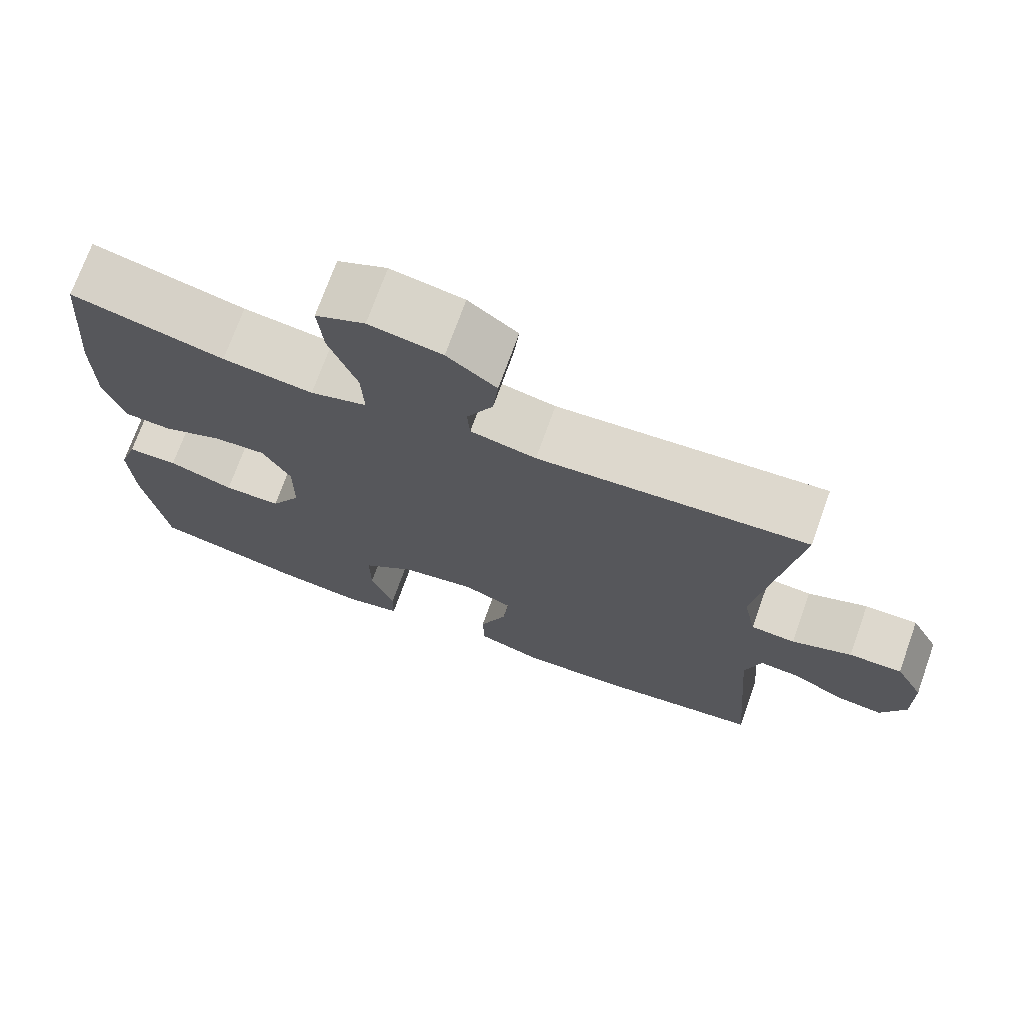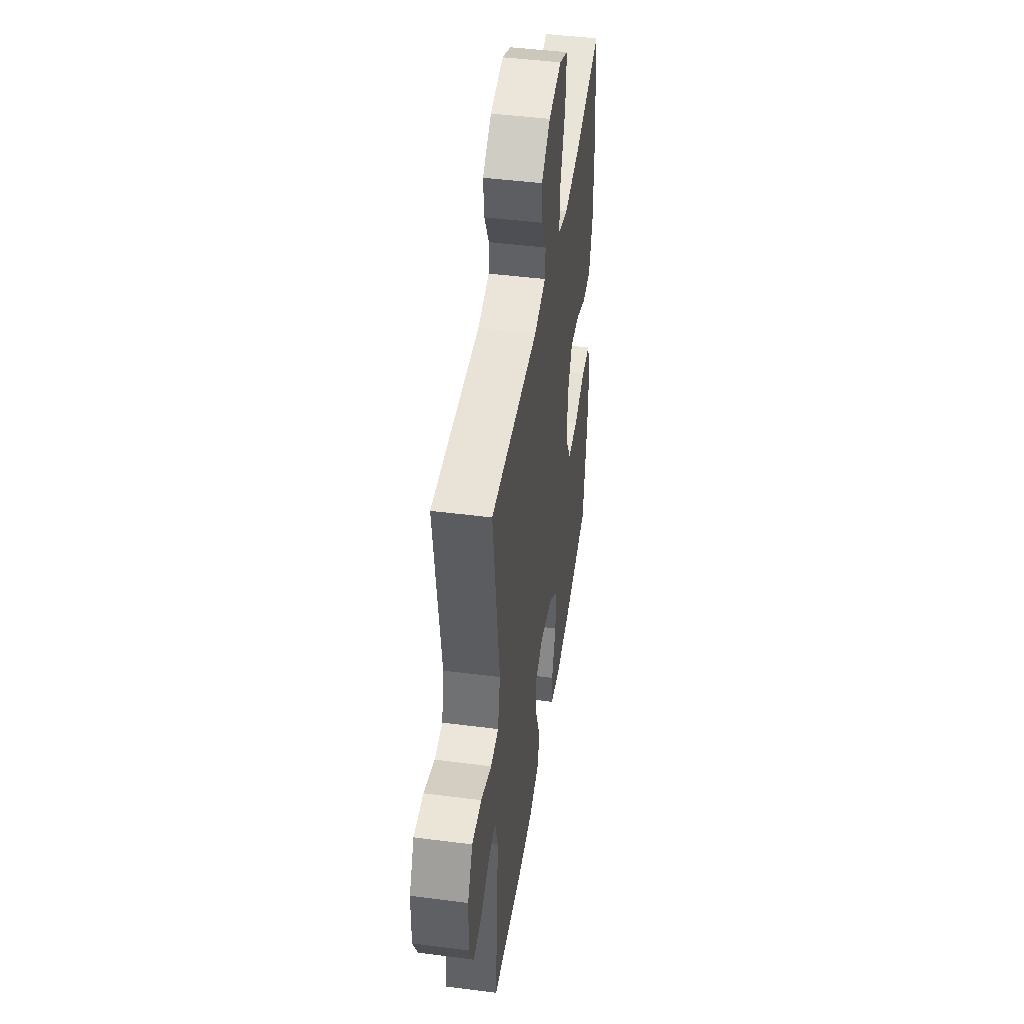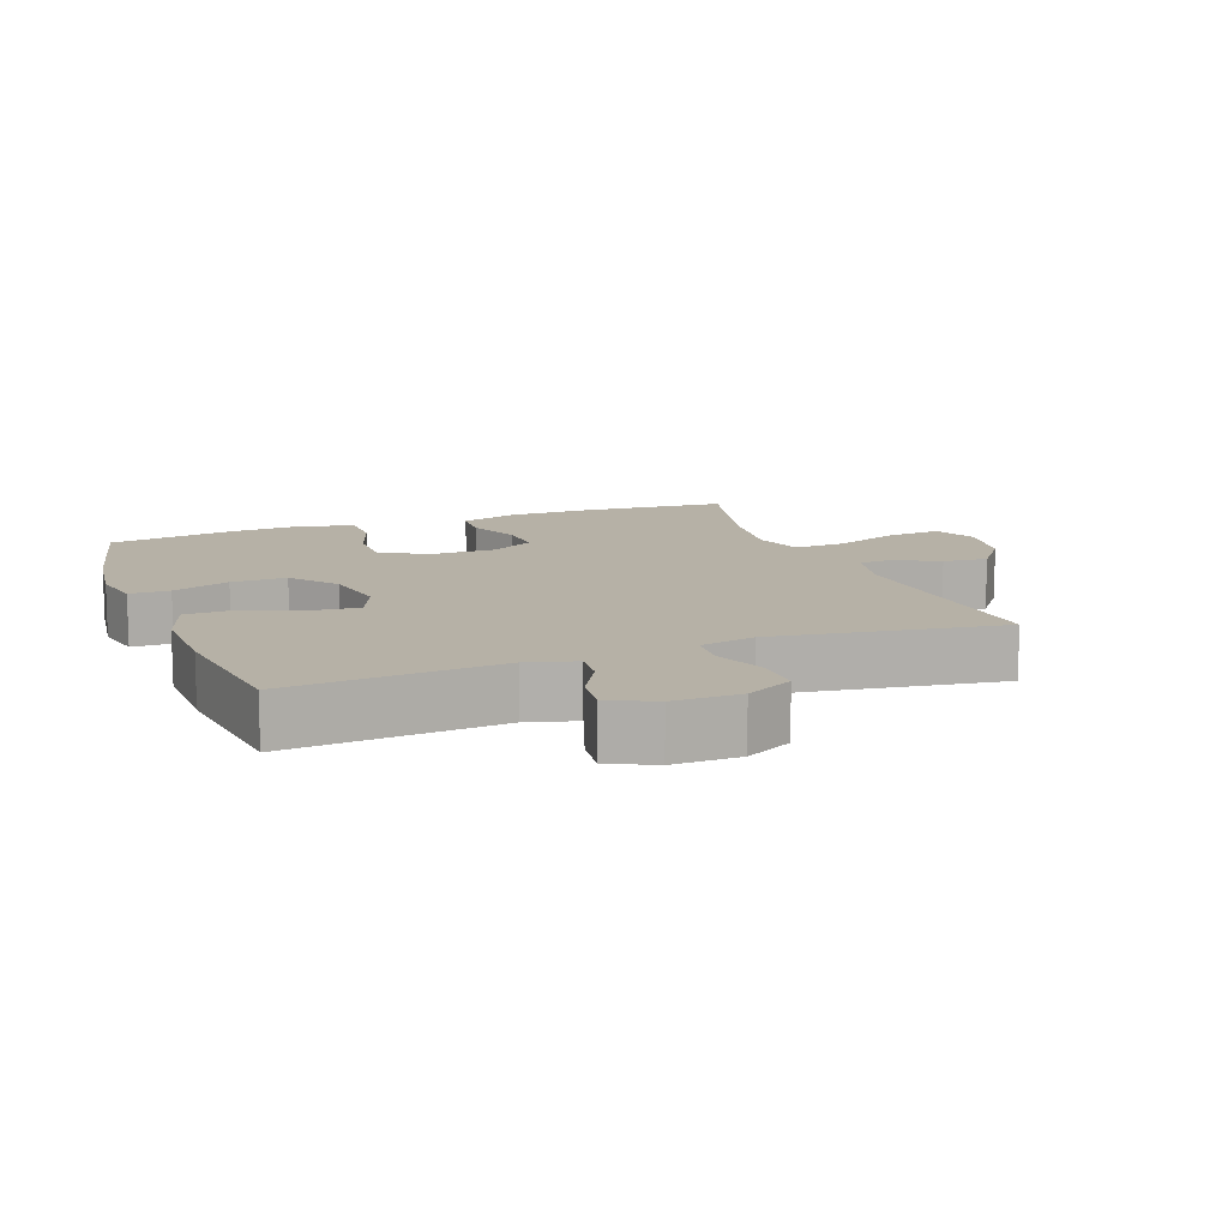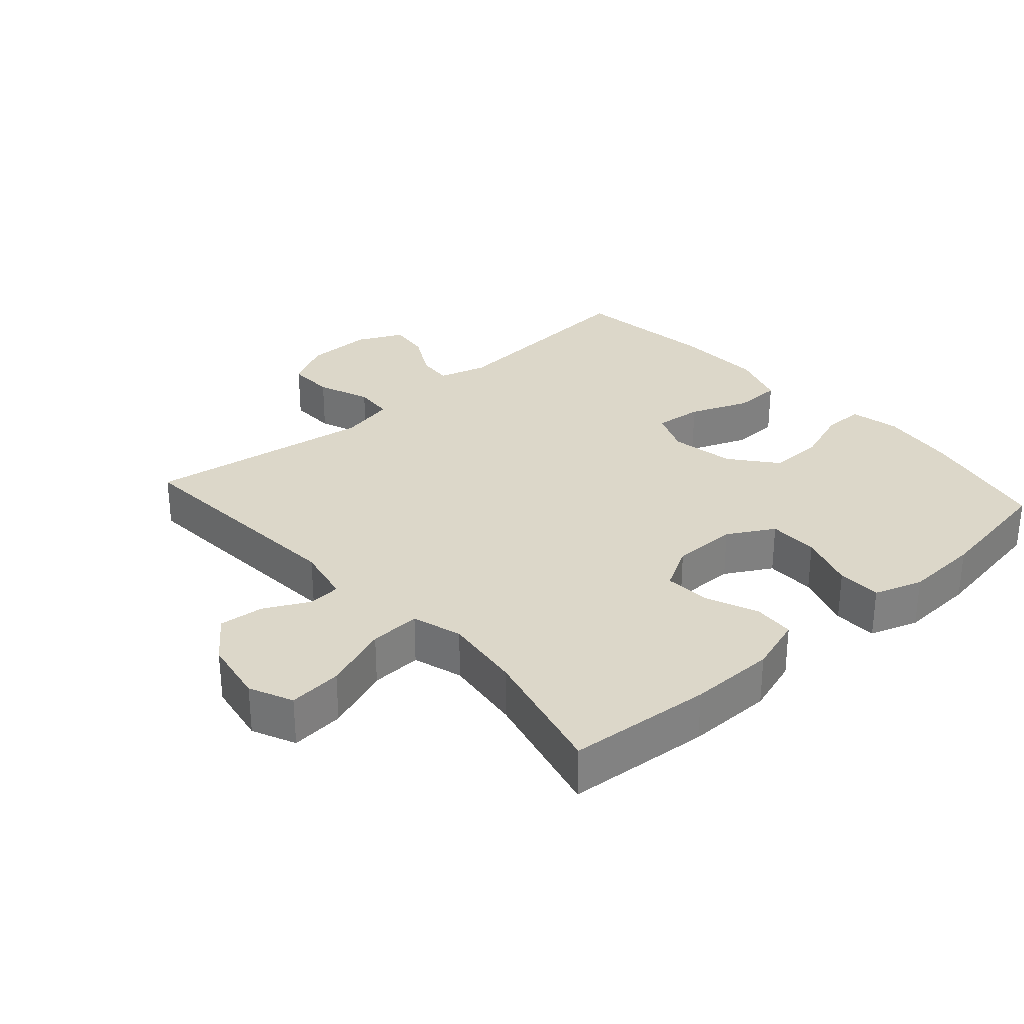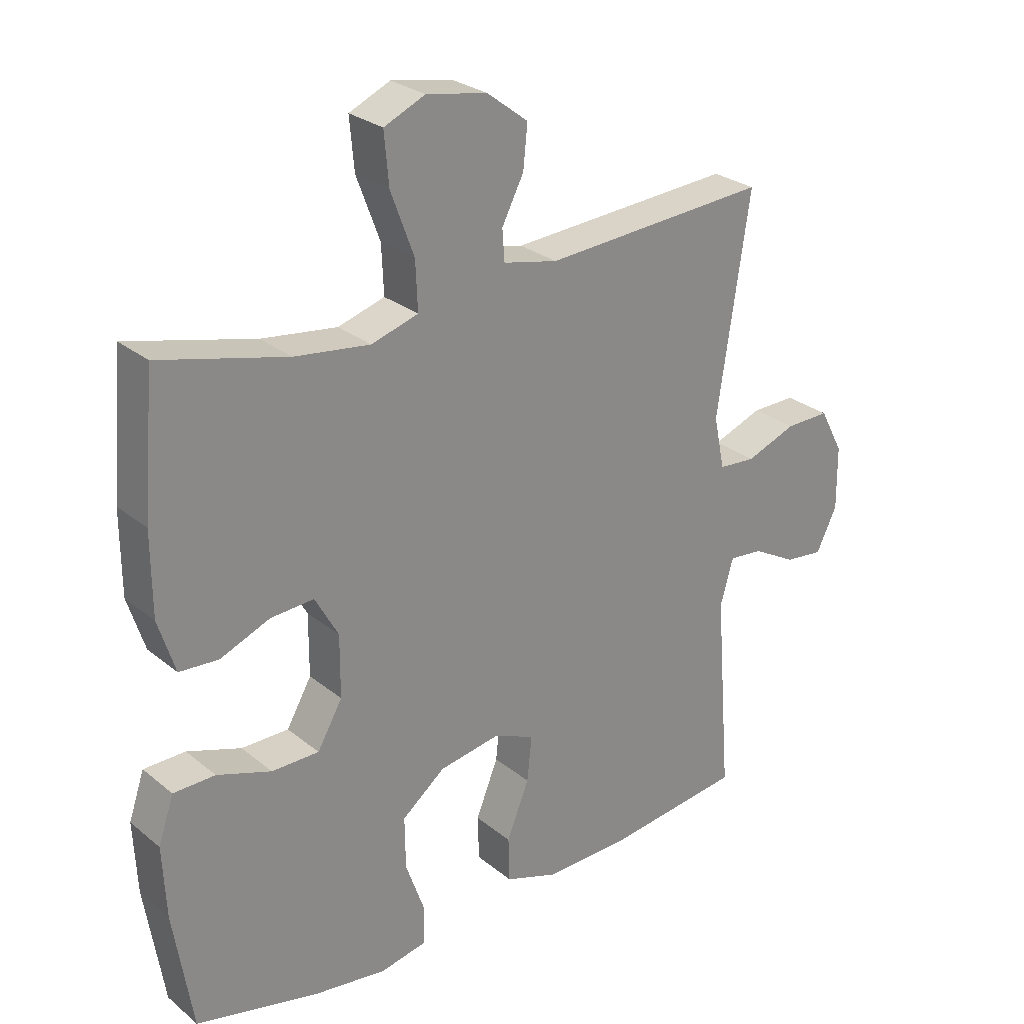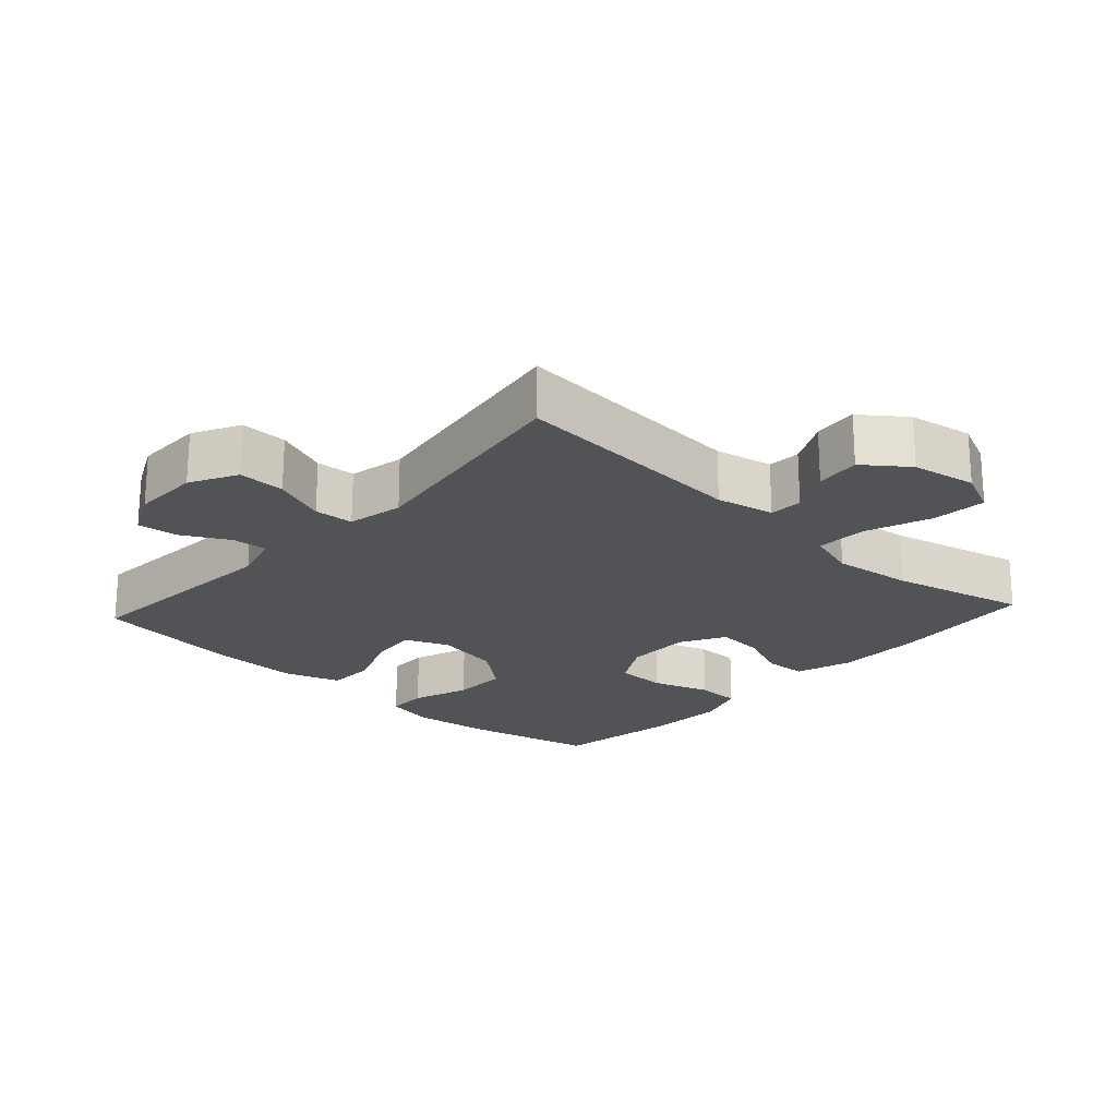
<metadata>
{"format":"obj","ext":"obj","renderer":"f3d","projection":"perspective","resolution":1024,"background":"white","views":[{"elev":72.2,"azim":-160.3,"up":"+Z"},{"elev":45.3,"azim":-81.5,"up":"+Z"},{"elev":12.1,"azim":-110.7,"up":"+Y"},{"elev":30.3,"azim":48.2,"up":"+Y"},{"elev":26.8,"azim":141.3,"up":"+Z"},{"elev":-22.0,"azim":-42.5,"up":"+Y"}]}
</metadata>
<code>
o path6594
v 0.5608 0.0375 -0.3271
v 0.5666 0.0375 -0.2111
v 0.5415 0.0375 -0.1367
v 0.4739 0.0375 -0.1354
v 0.386 0.0375 -0.1649
v 0.3091 0.0375 -0.1644
v 0.2686 0.0375 -0.09357
v 0.2682 0.0375 0.006496
v 0.3062 0.0375 0.07431
v 0.3766 0.0375 0.06955
v 0.4569 0.0375 0.03642
v 0.5206 0.0375 0.04029
v 0.5481 0.0375 0.1263
v 0.5487 0.0375 0.2585
v 0.5298 0.0375 0.4798
v 0.3236 0.0375 0.4291
v 0.2017 0.0375 0.4137
v 0.1256 0.0375 0.4371
v 0.129 0.0375 0.5152
v 0.1668 0.0375 0.6168
v 0.1742 0.0375 0.6993
v 0.1077 0.0375 0.7294
v 0.009323 0.0375 0.712
v -0.05727 0.0375 0.6613
v -0.05032 0.0375 0.5926
v -0.01509 0.0375 0.5238
v -0.01863 0.0375 0.4733
v -0.1072 0.0375 0.4545
v -0.4719 0.0375 0.4798
v -0.4195 0.0375 0.1303
v -0.437 0.0375 0.04505
v -0.4972 0.0375 0.04067
v -0.5784 0.0375 0.07186
v -0.6504 0.0375 0.07322
v -0.6885 0.0375 0.001015
v -0.6895 0.0375 -0.102
v -0.6557 0.0375 -0.1714
v -0.5932 0.0375 -0.1645
v -0.5224 0.0375 -0.1255
v -0.4676 0.0375 -0.1205
v -0.4463 0.0375 -0.1954
v -0.4719 0.0375 -0.5221
v -0.2469 0.0375 -0.5507
v -0.1129 0.0375 -0.5539
v -0.0265 0.0375 -0.5248
v -0.02454 0.0375 -0.452
v -0.06083 0.0375 -0.3612
v -0.06851 0.0375 -0.2878
v -0.00227 0.0375 -0.2598
v 0.09702 0.0375 -0.2774
v 0.1669 0.0375 -0.3336
v 0.1658 0.0375 -0.418
v 0.1347 0.0375 -0.5053
v 0.1356 0.0375 -0.567
v 0.2116 0.0375 -0.583
v 0.3303 0.0375 -0.5675
v 0.5298 0.0375 -0.5221
v 0.5608 -0.0375 -0.3271
v 0.5666 -0.0375 -0.2111
v 0.5415 -0.0375 -0.1367
v 0.4739 -0.0375 -0.1354
v 0.386 -0.0375 -0.1649
v 0.3091 -0.0375 -0.1644
v 0.2686 -0.0375 -0.09357
v 0.2682 -0.0375 0.006496
v 0.3062 -0.0375 0.07431
v 0.3766 -0.0375 0.06955
v 0.4569 -0.0375 0.03642
v 0.5206 -0.0375 0.04029
v 0.5481 -0.0375 0.1263
v 0.5487 -0.0375 0.2585
v 0.5298 -0.0375 0.4798
v 0.3236 -0.0375 0.4291
v 0.2017 -0.0375 0.4137
v 0.1256 -0.0375 0.4371
v 0.129 -0.0375 0.5152
v 0.1668 -0.0375 0.6168
v 0.1742 -0.0375 0.6993
v 0.1077 -0.0375 0.7294
v 0.009323 -0.0375 0.712
v -0.05727 -0.0375 0.6613
v -0.05032 -0.0375 0.5926
v -0.01509 -0.0375 0.5238
v -0.01863 -0.0375 0.4733
v -0.1072 -0.0375 0.4545
v -0.4719 -0.0375 0.4798
v -0.4195 -0.0375 0.1303
v -0.437 -0.0375 0.04505
v -0.4972 -0.0375 0.04067
v -0.5784 -0.0375 0.07186
v -0.6504 -0.0375 0.07322
v -0.6885 -0.0375 0.001015
v -0.6895 -0.0375 -0.102
v -0.6557 -0.0375 -0.1714
v -0.5932 -0.0375 -0.1645
v -0.5224 -0.0375 -0.1255
v -0.4676 -0.0375 -0.1205
v -0.4463 -0.0375 -0.1954
v -0.4719 -0.0375 -0.5221
v -0.2469 -0.0375 -0.5507
v -0.1129 -0.0375 -0.5539
v -0.0265 -0.0375 -0.5248
v -0.02454 -0.0375 -0.452
v -0.06083 -0.0375 -0.3612
v -0.06851 -0.0375 -0.2878
v -0.00227 -0.0375 -0.2598
v 0.09702 -0.0375 -0.2774
v 0.1669 -0.0375 -0.3336
v 0.1658 -0.0375 -0.418
v 0.1347 -0.0375 -0.5053
v 0.1356 -0.0375 -0.567
v 0.2116 -0.0375 -0.583
v 0.3303 -0.0375 -0.5675
v 0.5298 -0.0375 -0.5221
v 0.5608 0.0375 -0.3271
v 0.5666 0.0375 -0.2111
v 0.5415 0.0375 -0.1367
v 0.5415 0.0375 -0.1367
v 0.5481 0.0375 0.1263
v 0.5487 0.0375 0.2585
v 0.5206 0.0375 0.04029
v 0.5206 0.0375 0.04029
v 0.4739 0.0375 -0.1354
v 0.5298 0.0375 -0.5221
v 0.5298 0.0375 -0.5221
v 0.5298 0.0375 0.4798
v 0.5298 0.0375 0.4798
v 0.4569 0.0375 0.03642
v 0.386 0.0375 -0.1649
v 0.3766 0.0375 0.06955
v 0.3303 0.0375 -0.5675
v 0.3236 0.0375 0.4291
v 0.3091 0.0375 -0.1644
v 0.3062 0.0375 0.07431
v 0.3062 0.0375 0.07431
v 0.2116 0.0375 -0.583
v 0.2017 0.0375 0.4137
v 0.2686 0.0375 -0.09357
v 0.2682 0.0375 0.006496
v 0.1356 0.0375 -0.567
v 0.1356 0.0375 -0.567
v 0.1669 0.0375 -0.3336
v 0.1658 0.0375 -0.418
v 0.1256 0.0375 0.4371
v 0.1256 0.0375 0.4371
v 0.1668 0.0375 0.6168
v 0.1742 0.0375 0.6993
v 0.1742 0.0375 0.6993
v 0.1077 0.0375 0.7294
v 0.09702 0.0375 -0.2774
v 0.129 0.0375 0.5152
v 0.1347 0.0375 -0.5053
v 0.009323 0.0375 0.712
v -0.00227 0.0375 -0.2598
v -0.05727 0.0375 0.6613
v -0.06851 0.0375 -0.2878
v -0.06851 0.0375 -0.2878
v -0.01509 0.0375 0.5238
v -0.01863 0.0375 0.4733
v -0.01863 0.0375 0.4733
v -0.05032 0.0375 0.5926
v -0.1072 0.0375 0.4545
v -0.0265 0.0375 -0.5248
v -0.0265 0.0375 -0.5248
v -0.02454 0.0375 -0.452
v -0.06083 0.0375 -0.3612
v -0.1129 0.0375 -0.5539
v -0.2469 0.0375 -0.5507
v -0.4719 0.0375 -0.5221
v -0.4719 0.0375 -0.5221
v -0.4195 0.0375 0.1303
v -0.437 0.0375 0.04505
v -0.437 0.0375 0.04505
v -0.4972 0.0375 0.04067
v -0.4719 0.0375 0.4798
v -0.4719 0.0375 0.4798
v -0.4676 0.0375 -0.1205
v -0.4676 0.0375 -0.1205
v -0.4463 0.0375 -0.1954
v -0.5224 0.0375 -0.1255
v -0.5784 0.0375 0.07186
v -0.5932 0.0375 -0.1645
v -0.6504 0.0375 0.07322
v -0.6504 0.0375 0.07322
v -0.6557 0.0375 -0.1714
v -0.6557 0.0375 -0.1714
v -0.6885 0.0375 0.001015
v -0.6895 0.0375 -0.102
v 0.5608 -0.0375 -0.3271
v 0.5666 -0.0375 -0.2111
v 0.5415 -0.0375 -0.1367
v 0.5415 -0.0375 -0.1367
v 0.5481 -0.0375 0.1263
v 0.5487 -0.0375 0.2585
v 0.5206 -0.0375 0.04029
v 0.5206 -0.0375 0.04029
v 0.4739 -0.0375 -0.1354
v 0.5298 -0.0375 -0.5221
v 0.5298 -0.0375 -0.5221
v 0.5298 -0.0375 0.4798
v 0.5298 -0.0375 0.4798
v 0.4569 -0.0375 0.03642
v 0.386 -0.0375 -0.1649
v 0.3766 -0.0375 0.06955
v 0.3303 -0.0375 -0.5675
v 0.3236 -0.0375 0.4291
v 0.3091 -0.0375 -0.1644
v 0.3062 -0.0375 0.07431
v 0.3062 -0.0375 0.07431
v 0.2116 -0.0375 -0.583
v 0.2017 -0.0375 0.4137
v 0.2686 -0.0375 -0.09357
v 0.2682 -0.0375 0.006496
v 0.1356 -0.0375 -0.567
v 0.1356 -0.0375 -0.567
v 0.1669 -0.0375 -0.3336
v 0.1658 -0.0375 -0.418
v 0.1256 -0.0375 0.4371
v 0.1256 -0.0375 0.4371
v 0.1668 -0.0375 0.6168
v 0.1742 -0.0375 0.6993
v 0.1742 -0.0375 0.6993
v 0.1077 -0.0375 0.7294
v 0.09702 -0.0375 -0.2774
v 0.129 -0.0375 0.5152
v 0.1347 -0.0375 -0.5053
v 0.009323 -0.0375 0.712
v -0.00227 -0.0375 -0.2598
v -0.05727 -0.0375 0.6613
v -0.06851 -0.0375 -0.2878
v -0.06851 -0.0375 -0.2878
v -0.01509 -0.0375 0.5238
v -0.01863 -0.0375 0.4733
v -0.01863 -0.0375 0.4733
v -0.05032 -0.0375 0.5926
v -0.1072 -0.0375 0.4545
v -0.0265 -0.0375 -0.5248
v -0.0265 -0.0375 -0.5248
v -0.02454 -0.0375 -0.452
v -0.06083 -0.0375 -0.3612
v -0.1129 -0.0375 -0.5539
v -0.2469 -0.0375 -0.5507
v -0.4719 -0.0375 -0.5221
v -0.4719 -0.0375 -0.5221
v -0.4195 -0.0375 0.1303
v -0.437 -0.0375 0.04505
v -0.437 -0.0375 0.04505
v -0.4972 -0.0375 0.04067
v -0.4719 -0.0375 0.4798
v -0.4719 -0.0375 0.4798
v -0.4676 -0.0375 -0.1205
v -0.4676 -0.0375 -0.1205
v -0.4463 -0.0375 -0.1954
v -0.5224 -0.0375 -0.1255
v -0.5784 -0.0375 0.07186
v -0.5932 -0.0375 -0.1645
v -0.6504 -0.0375 0.07322
v -0.6504 -0.0375 0.07322
v -0.6557 -0.0375 -0.1714
v -0.6557 -0.0375 -0.1714
v -0.6885 -0.0375 0.001015
v -0.6895 -0.0375 -0.102
f 245 236 249
f 207 224 216
f 197 190 191
f 241 240 242
f 216 217 205
f 189 203 216
f 211 218 208
f 221 223 220
f 230 246 251
f 213 228 212
f 242 230 253
f 254 261 262
f 261 254 255
f 242 253 243
f 220 232 225
f 195 193 202
f 212 228 224
f 245 213 236
f 212 224 207
f 228 246 230
f 210 217 226
f 206 211 208
f 190 203 189
f 210 226 214
f 240 241 239
f 256 262 259
f 206 204 194
f 254 248 255
f 239 241 237
f 230 251 253
f 223 227 220
f 228 245 246
f 232 220 235
f 213 245 228
f 200 206 194
f 194 204 193
f 225 233 218
f 208 218 213
f 205 189 216
f 236 218 233
f 227 235 220
f 205 217 210
f 246 248 251
f 189 205 198
f 261 255 257
f 207 216 203
f 206 208 204
f 254 262 256
f 218 236 213
f 225 232 233
f 230 242 240
f 251 248 254
f 229 235 227
f 203 190 197
f 202 193 204
f 1 2 59 58
f 2 118 192 59
f 13 14 71 70
f 122 13 70 196
f 3 4 61 60
f 125 1 58 199
f 14 127 201 71
f 11 12 69 68
f 4 5 62 61
f 10 11 68 67
f 56 57 114 113
f 15 16 73 72
f 5 6 63 62
f 135 10 67 209
f 55 56 113 112
f 16 17 74 73
f 6 7 64 63
f 8 9 66 65
f 7 8 65 64
f 141 55 112 215
f 51 52 109 108
f 17 145 219 74
f 20 148 222 77
f 21 22 79 78
f 50 51 108 107
f 19 20 77 76
f 53 54 111 110
f 52 53 110 109
f 18 19 76 75
f 22 23 80 79
f 49 50 107 106
f 23 24 81 80
f 157 49 106 231
f 26 160 234 83
f 25 26 83 82
f 24 25 82 81
f 27 28 85 84
f 164 46 103 238
f 46 47 104 103
f 44 45 102 101
f 47 48 105 104
f 43 44 101 100
f 170 43 100 244
f 30 173 247 87
f 31 32 89 88
f 176 30 87 250
f 28 29 86 85
f 178 41 98 252
f 41 42 99 98
f 39 40 97 96
f 32 33 90 89
f 38 39 96 95
f 33 184 258 90
f 186 38 95 260
f 34 35 92 91
f 36 37 94 93
f 35 36 93 92
f 171 175 162
f 133 142 150
f 123 117 116
f 167 168 166
f 142 131 143
f 115 142 129
f 137 134 144
f 147 146 149
f 156 177 172
f 139 138 154
f 168 179 156
f 180 188 187
f 187 181 180
f 168 169 179
f 146 151 158
f 121 128 119
f 138 150 154
f 171 162 139
f 138 133 150
f 154 156 172
f 136 152 143
f 132 134 137
f 116 115 129
f 136 140 152
f 166 165 167
f 182 185 188
f 132 120 130
f 180 181 174
f 165 163 167
f 156 179 177
f 149 146 153
f 154 172 171
f 158 161 146
f 139 154 171
f 126 120 132
f 120 119 130
f 151 144 159
f 134 139 144
f 131 142 115
f 162 159 144
f 153 146 161
f 131 136 143
f 172 177 174
f 115 124 131
f 187 183 181
f 133 129 142
f 132 130 134
f 180 182 188
f 144 139 162
f 151 159 158
f 156 166 168
f 177 180 174
f 155 153 161
f 129 123 116
f 128 130 119

</code>
